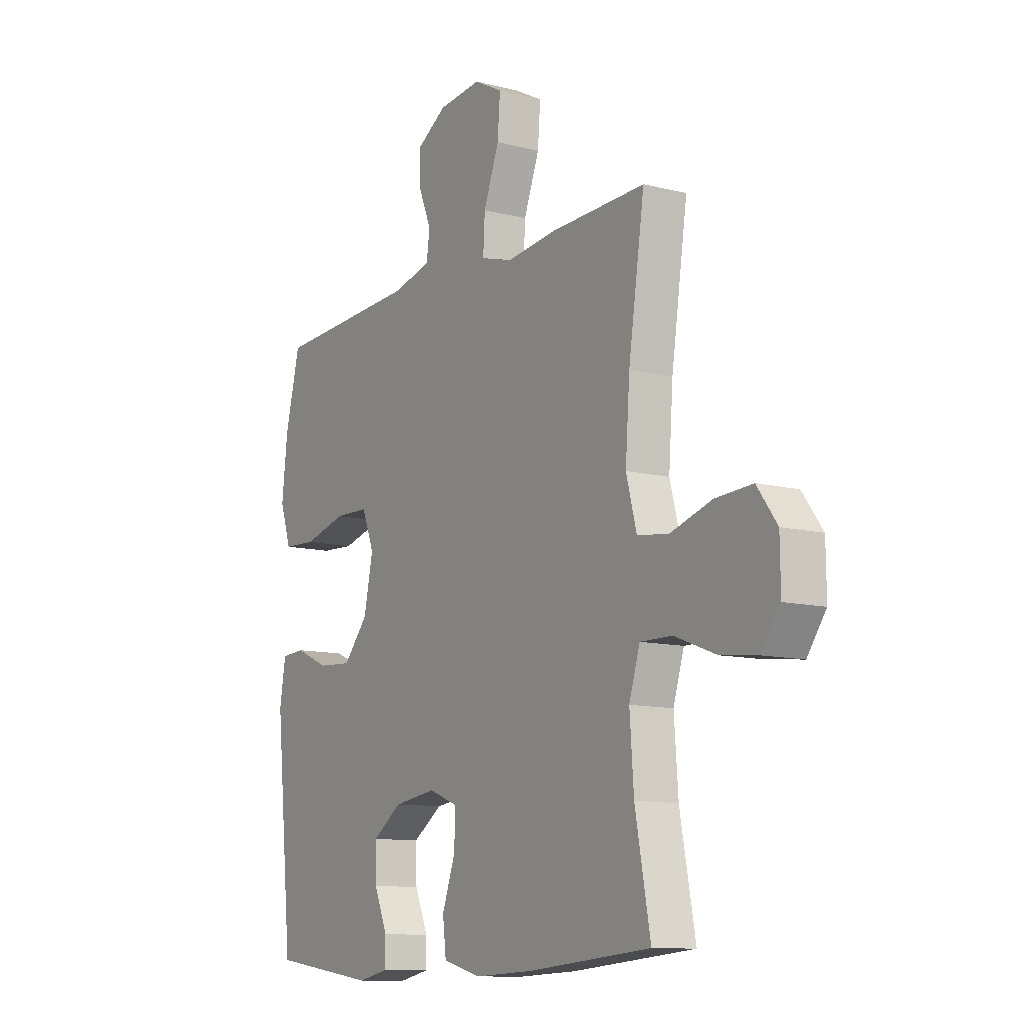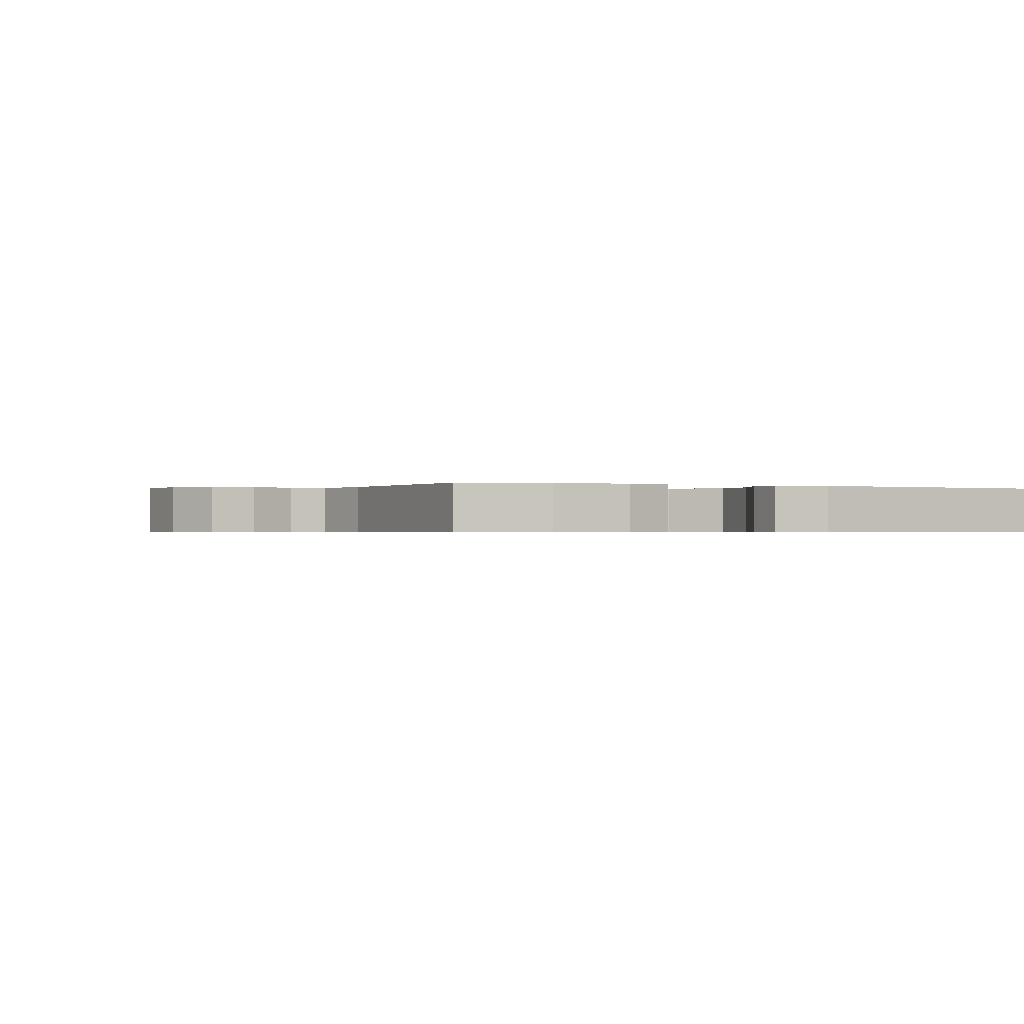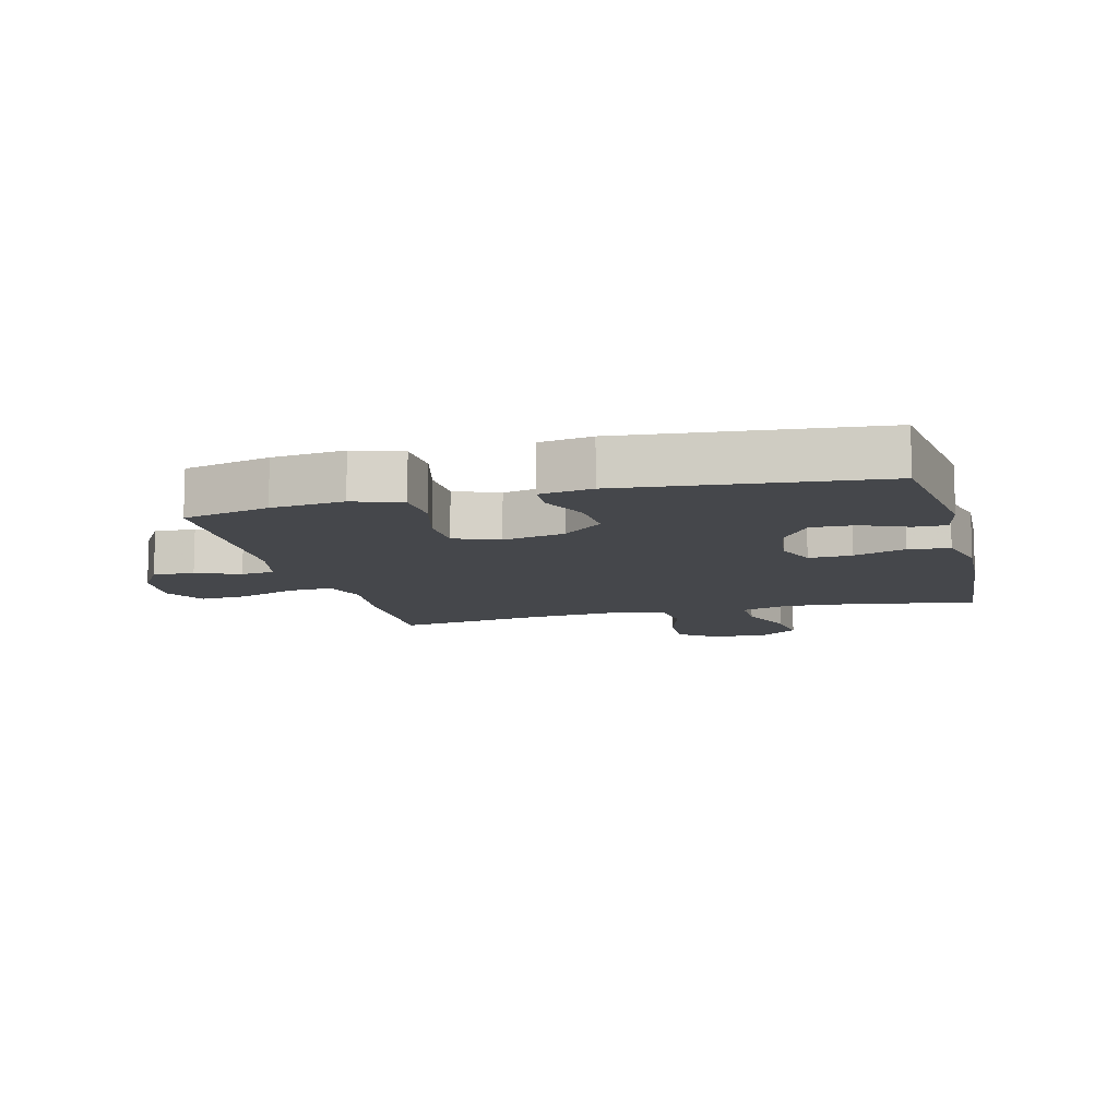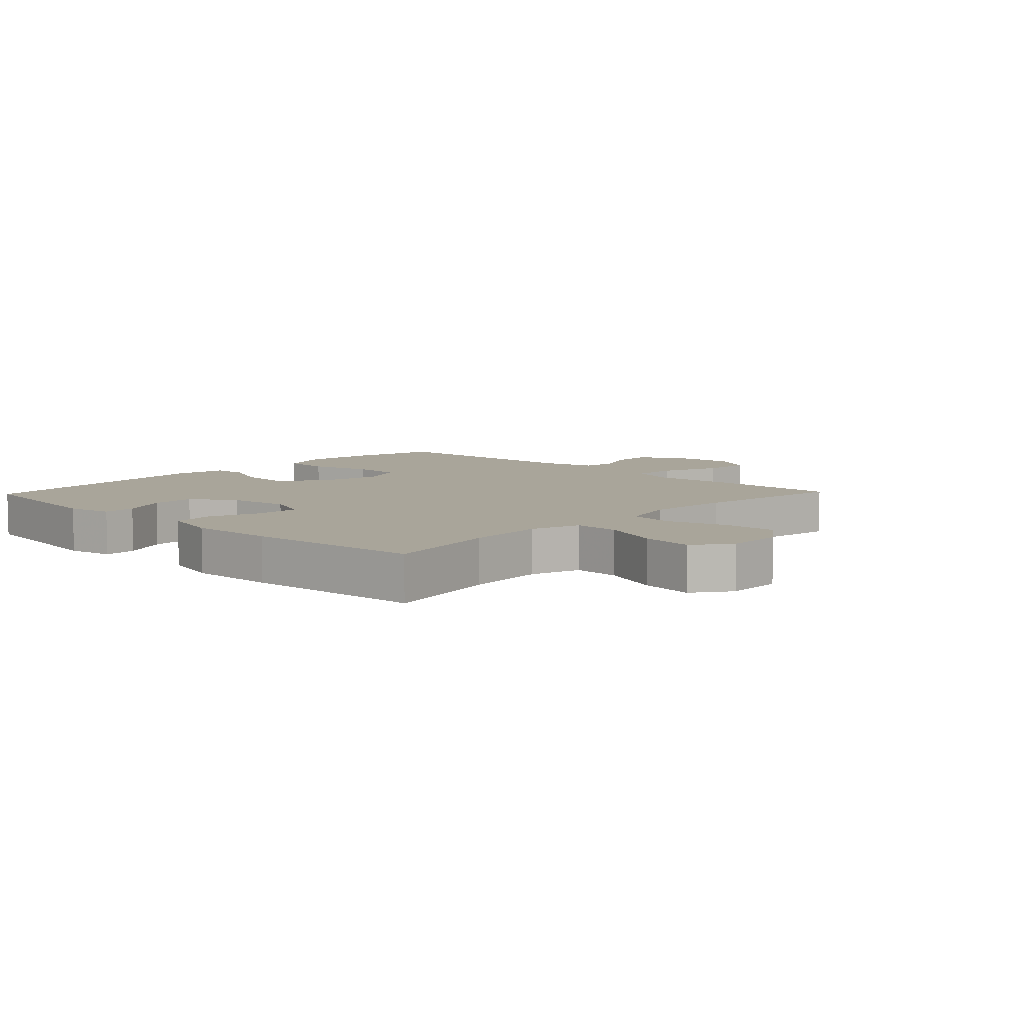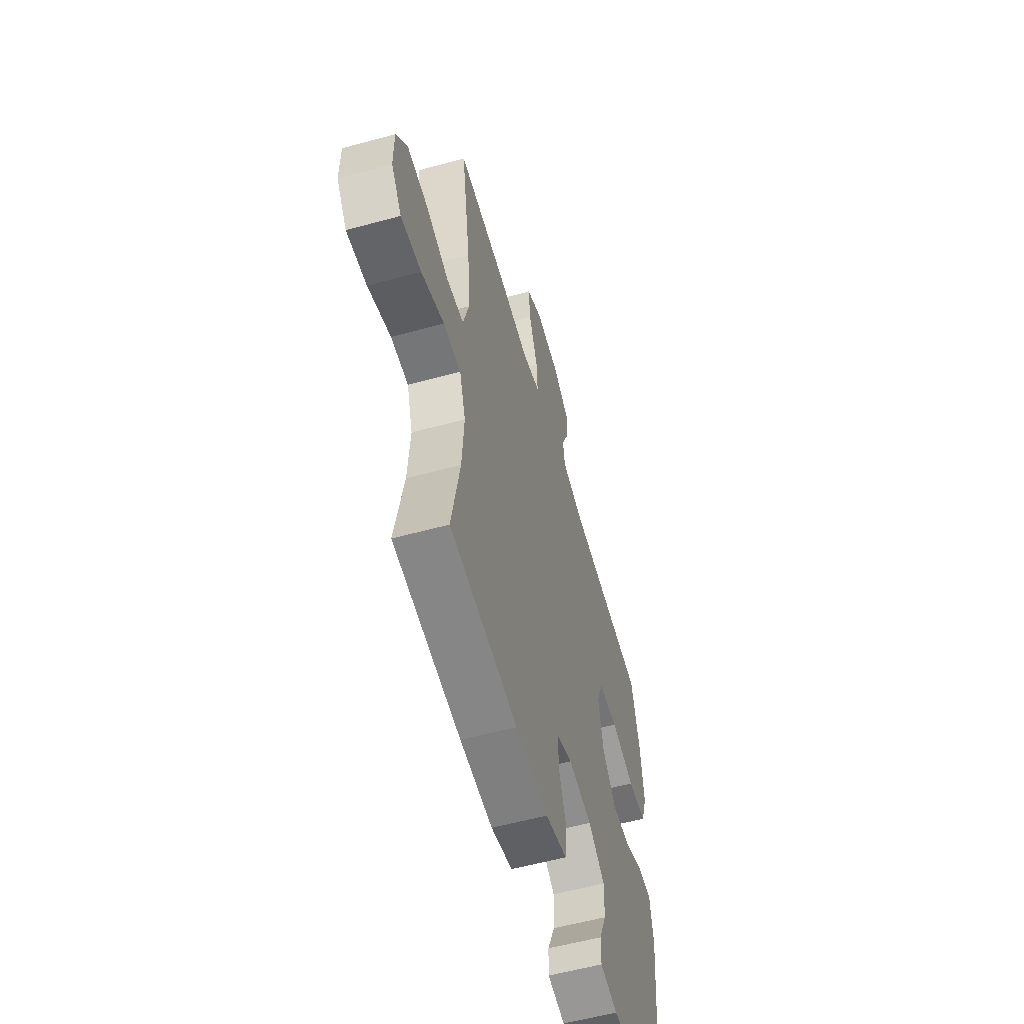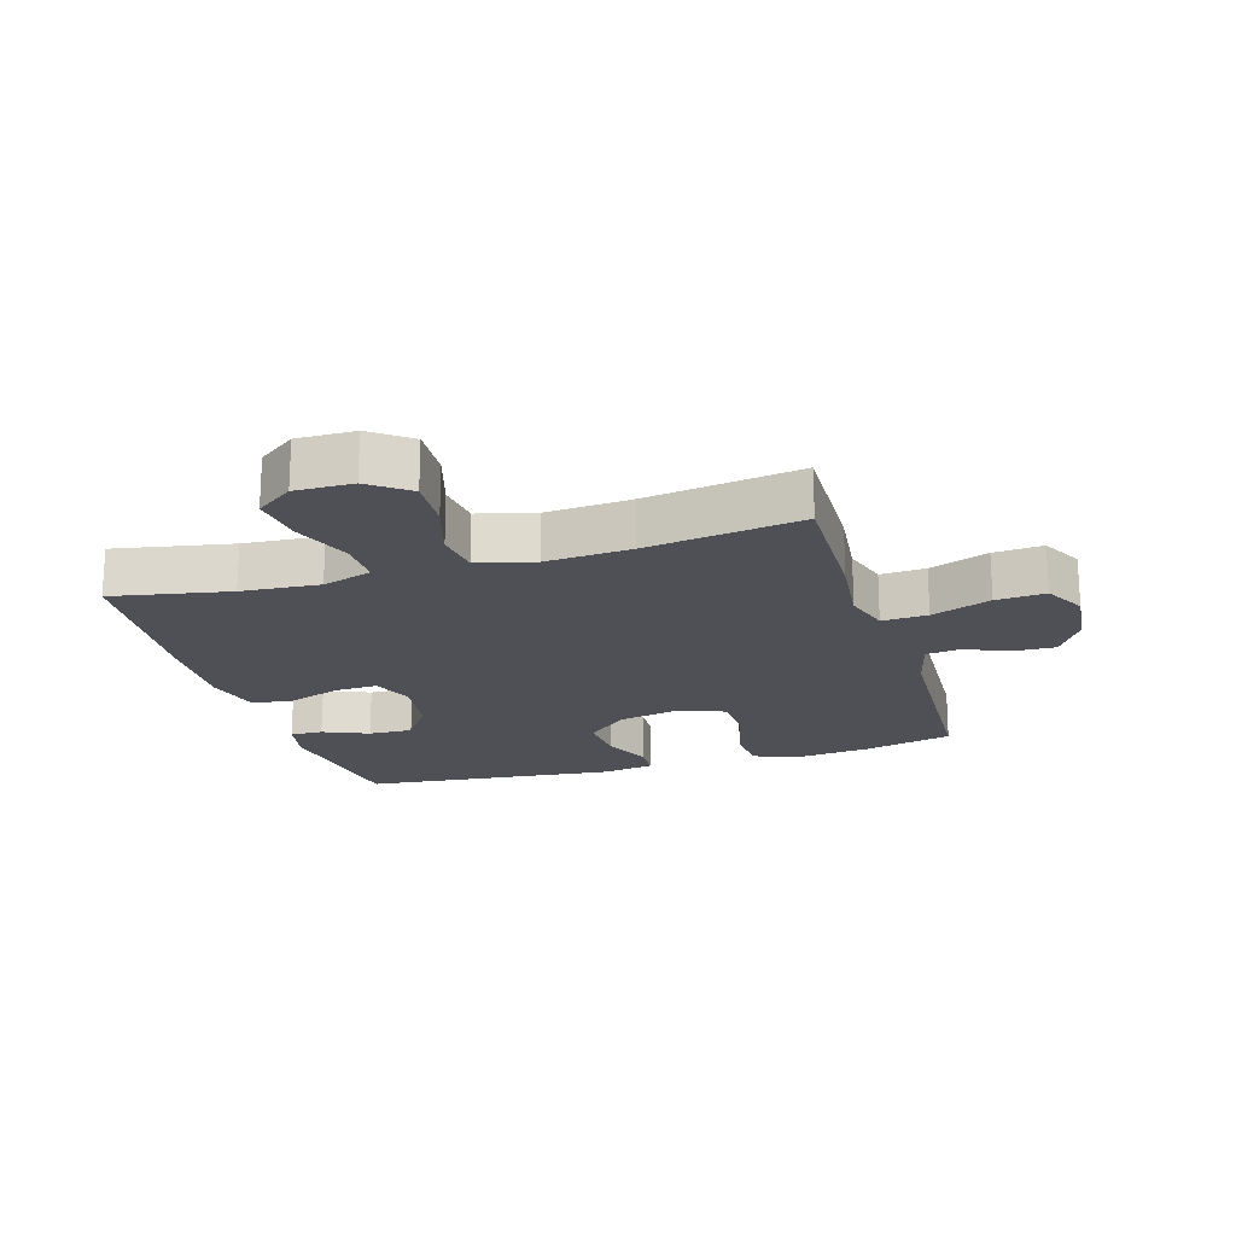
<metadata>
{"format":"obj","ext":"obj","renderer":"f3d","projection":"perspective","resolution":1024,"background":"white","views":[{"elev":-11.1,"azim":-122.0,"up":"+Z"},{"elev":-0.5,"azim":65.1,"up":"+Y"},{"elev":-10.5,"azim":104.6,"up":"+Y"},{"elev":7.5,"azim":-136.4,"up":"+Y"},{"elev":-57.5,"azim":-74.2,"up":"+Z"},{"elev":-19.4,"azim":-73.2,"up":"+Y"}]}
</metadata>
<code>
v 0.5 0.07 0.5
v 0.534 0.07 0.361
v 0.547 0.07 0.245
v 0.521 0.07 0.168
v 0.444 0.07 0.164
v 0.345 0.07 0.19
v 0.265 0.07 0.188
v 0.237 0.07 0.117
v 0.258 0.07 0.018
v 0.315 0.07 -0.048
v 0.394 0.07 -0.043
v 0.472 0.07 -0.009
v 0.527 0.07 -0.012
v 0.541 0.07 -0.096
v 0.5 0.07 -0.5
v 0.254 0.07 -0.534
v 0.182 0.07 -0.519
v 0.183 0.07 -0.467
v 0.214 0.07 -0.395
v 0.216 0.07 -0.325
v 0.147 0.07 -0.278
v 0.049 0.07 -0.264
v -0.018 0.07 -0.29
v -0.015 0.07 -0.359
v 0.015 0.07 -0.442
v 0.007 0.07 -0.508
v -0.082 0.07 -0.531
v -0.218 0.07 -0.525
v -0.5 0.07 -0.5
v -0.465 0.07 -0.314
v -0.456 0.07 -0.19
v -0.481 0.07 -0.111
v -0.554 0.07 -0.112
v -0.649 0.07 -0.148
v -0.733 0.07 -0.158
v -0.776 0.07 -0.099
v -0.775 0.07 -0.008
v -0.729 0.07 0.054
v -0.644 0.07 0.049
v -0.549 0.07 0.02
v -0.477 0.07 0.029
v -0.453 0.07 0.119
v -0.463 0.07 0.254
v -0.5 0.07 0.5
v -0.283 0.07 0.494
v -0.165 0.07 0.481
v -0.091 0.07 0.503
v -0.095 0.07 0.575
v -0.131 0.07 0.669
v -0.137 0.07 0.747
v -0.071 0.07 0.782
v 0.028 0.07 0.772
v 0.098 0.07 0.729
v 0.096 0.07 0.662
v 0.067 0.07 0.592
v 0.074 0.07 0.538
v 0.163 0.07 0.516
v 0.5 0 0.5
v 0.534 0 0.361
v 0.547 0 0.245
v 0.521 0 0.168
v 0.444 0 0.164
v 0.345 0 0.19
v 0.265 0 0.188
v 0.237 0 0.117
v 0.258 0 0.018
v 0.315 0 -0.048
v 0.394 0 -0.043
v 0.472 0 -0.009
v 0.527 0 -0.012
v 0.541 0 -0.096
v 0.5 0 -0.5
v 0.254 0 -0.534
v 0.182 0 -0.519
v 0.183 0 -0.467
v 0.214 0 -0.395
v 0.216 0 -0.325
v 0.147 0 -0.278
v 0.049 0 -0.264
v -0.018 0 -0.29
v -0.015 0 -0.359
v 0.015 0 -0.442
v 0.007 0 -0.508
v -0.082 0 -0.531
v -0.218 0 -0.525
v -0.5 0 -0.5
v -0.465 0 -0.314
v -0.456 0 -0.19
v -0.481 0 -0.111
v -0.554 0 -0.112
v -0.649 0 -0.148
v -0.733 0 -0.158
v -0.776 0 -0.099
v -0.775 0 -0.008
v -0.729 0 0.054
v -0.644 0 0.049
v -0.549 0 0.02
v -0.477 0 0.029
v -0.453 0 0.119
v -0.463 0 0.254
v -0.5 0 0.5
v -0.283 0 0.494
v -0.165 0 0.481
v -0.091 0 0.503
v -0.095 0 0.575
v -0.131 0 0.669
v -0.137 0 0.747
v -0.071 0 0.782
v 0.028 0 0.772
v 0.098 0 0.729
v 0.096 0 0.662
v 0.067 0 0.592
v 0.074 0 0.538
v 0.163 0 0.516
f 53 54 55
f 52 53 55
f 51 52 55
f 50 51 55
f 49 50 55
f 48 49 55
f 47 48 55 56
f 46 47 56 57
f 43 44 45 46
f 1 2 3
f 57 1 3
f 46 57 3
f 43 46 3
f 42 43 3
f 38 39 40
f 37 38 40
f 36 37 40
f 35 36 40
f 34 35 40
f 33 34 40
f 32 33 40 41
f 31 32 41 42
f 28 29 30
f 27 28 30
f 26 27 30
f 25 26 30
f 24 25 30
f 23 24 30 31
f 22 23 31 42
f 17 18 19
f 16 17 19
f 15 16 19
f 14 15 19
f 13 14 19
f 12 13 19
f 11 12 19
f 10 11 19 20
f 9 10 20 21
f 3 4 5 6
f 3 6 7
f 42 3 7
f 21 22 42
f 9 21 42
f 8 9 42
f 7 8 42
f 112 111 110
f 112 110 109
f 112 109 108
f 112 108 107
f 112 107 106
f 112 106 105
f 113 112 105 104
f 114 113 104 103
f 103 102 101 100
f 60 59 58
f 60 58 114
f 60 114 103
f 60 103 100
f 60 100 99
f 97 96 95
f 97 95 94
f 97 94 93
f 97 93 92
f 97 92 91
f 97 91 90
f 98 97 90 89
f 99 98 89 88
f 87 86 85
f 87 85 84
f 87 84 83
f 87 83 82
f 87 82 81
f 88 87 81 80
f 99 88 80 79
f 76 75 74
f 76 74 73
f 76 73 72
f 76 72 71
f 76 71 70
f 76 70 69
f 76 69 68
f 77 76 68 67
f 78 77 67 66
f 63 62 61 60
f 64 63 60
f 64 60 99
f 99 79 78
f 99 78 66
f 99 66 65
f 99 65 64
f 1 58 59 2
f 2 59 60 3
f 3 60 61 4
f 4 61 62 5
f 5 62 63 6
f 6 63 64 7
f 7 64 65 8
f 8 65 66 9
f 9 66 67 10
f 10 67 68 11
f 11 68 69 12
f 12 69 70 13
f 13 70 71 14
f 14 71 72 15
f 15 72 73 16
f 16 73 74 17
f 17 74 75 18
f 18 75 76 19
f 19 76 77 20
f 20 77 78 21
f 21 78 79 22
f 22 79 80 23
f 23 80 81 24
f 24 81 82 25
f 25 82 83 26
f 26 83 84 27
f 27 84 85 28
f 28 85 86 29
f 29 86 87 30
f 30 87 88 31
f 31 88 89 32
f 32 89 90 33
f 33 90 91 34
f 34 91 92 35
f 35 92 93 36
f 36 93 94 37
f 37 94 95 38
f 38 95 96 39
f 39 96 97 40
f 40 97 98 41
f 41 98 99 42
f 42 99 100 43
f 43 100 101 44
f 44 101 102 45
f 45 102 103 46
f 46 103 104 47
f 47 104 105 48
f 48 105 106 49
f 49 106 107 50
f 50 107 108 51
f 51 108 109 52
f 52 109 110 53
f 53 110 111 54
f 54 111 112 55
f 55 112 113 56
f 56 113 114 57
f 57 114 58 1

</code>
